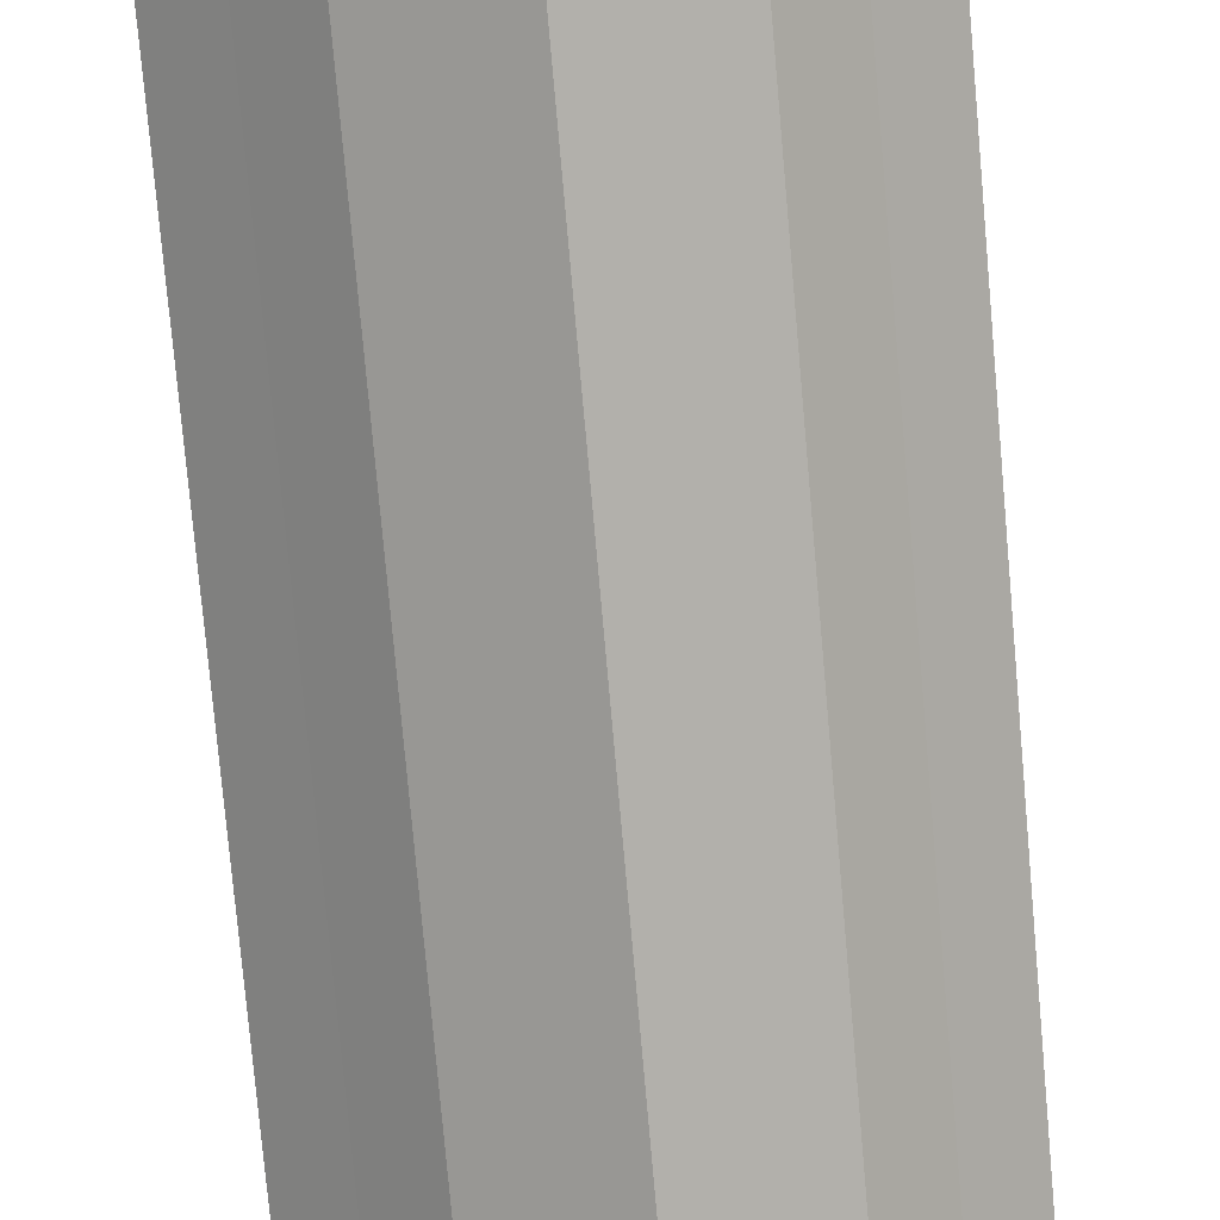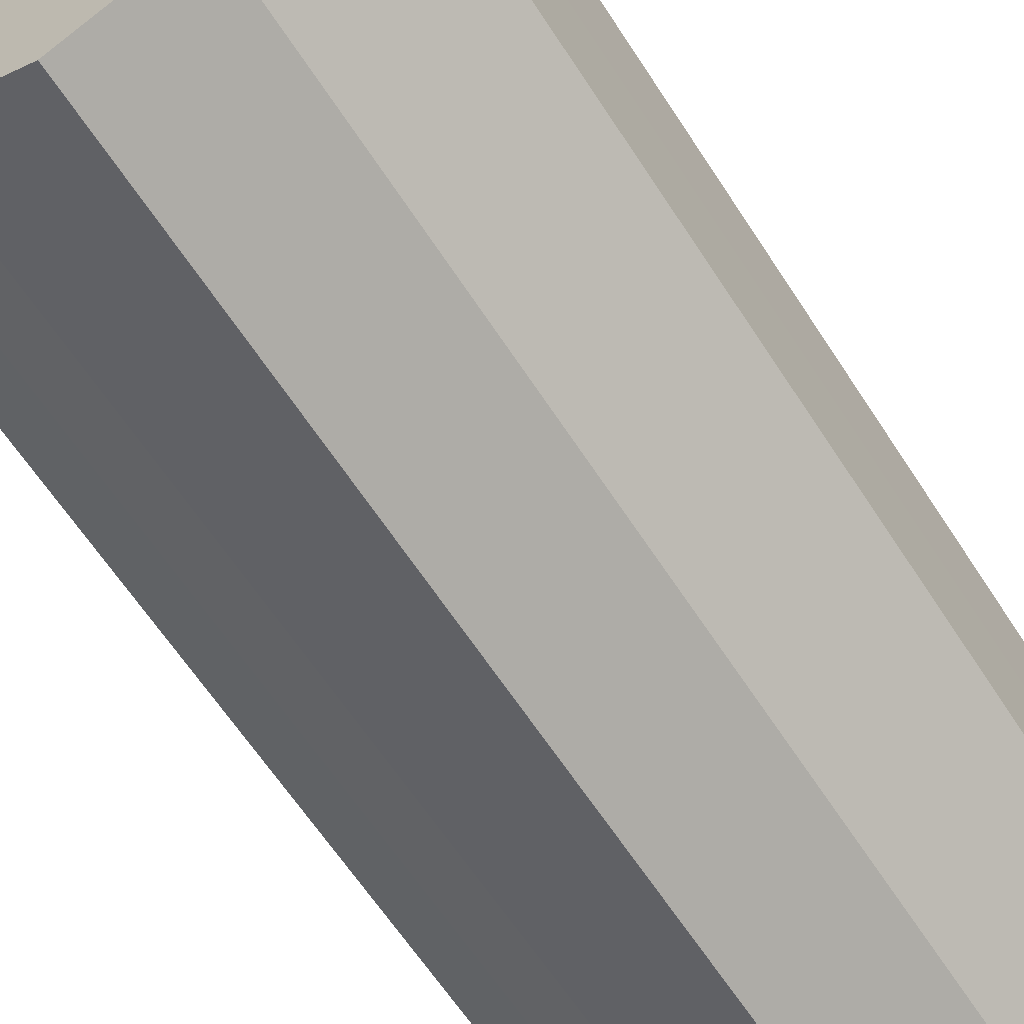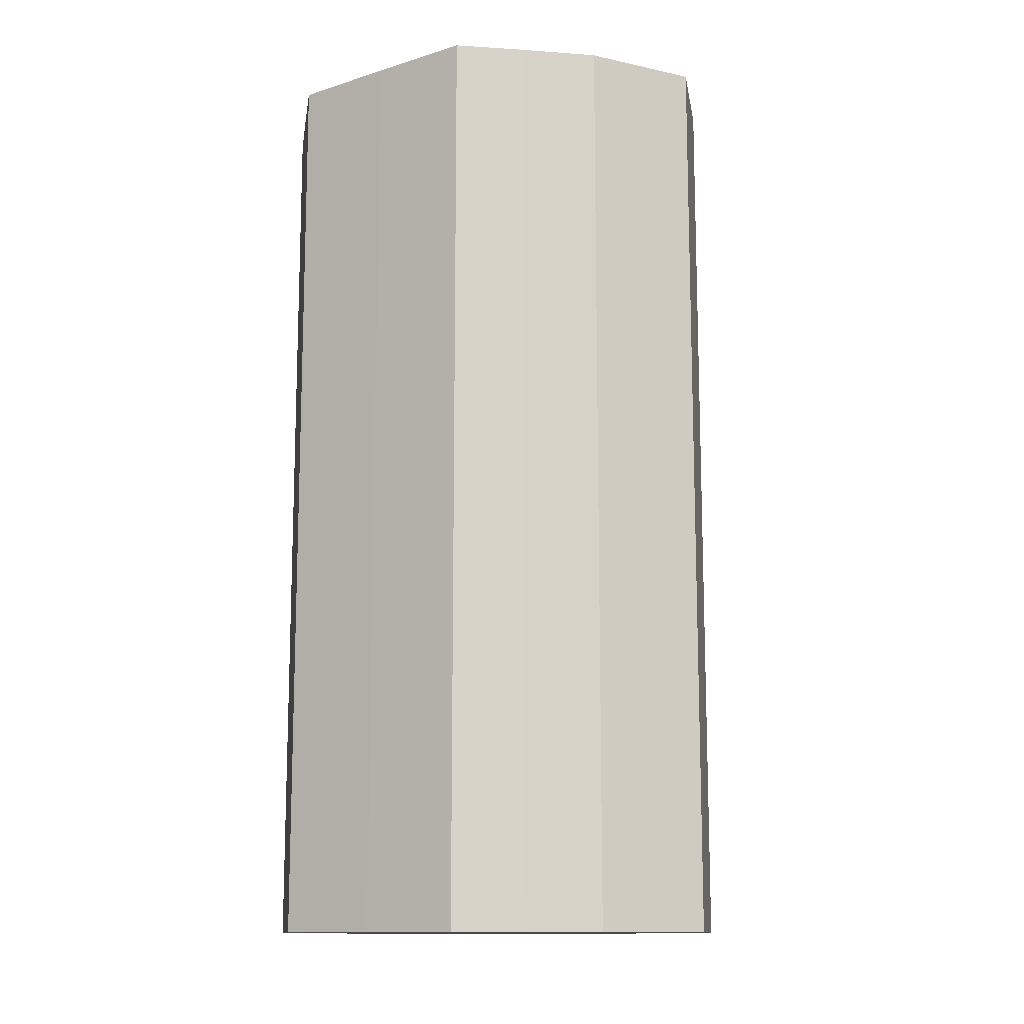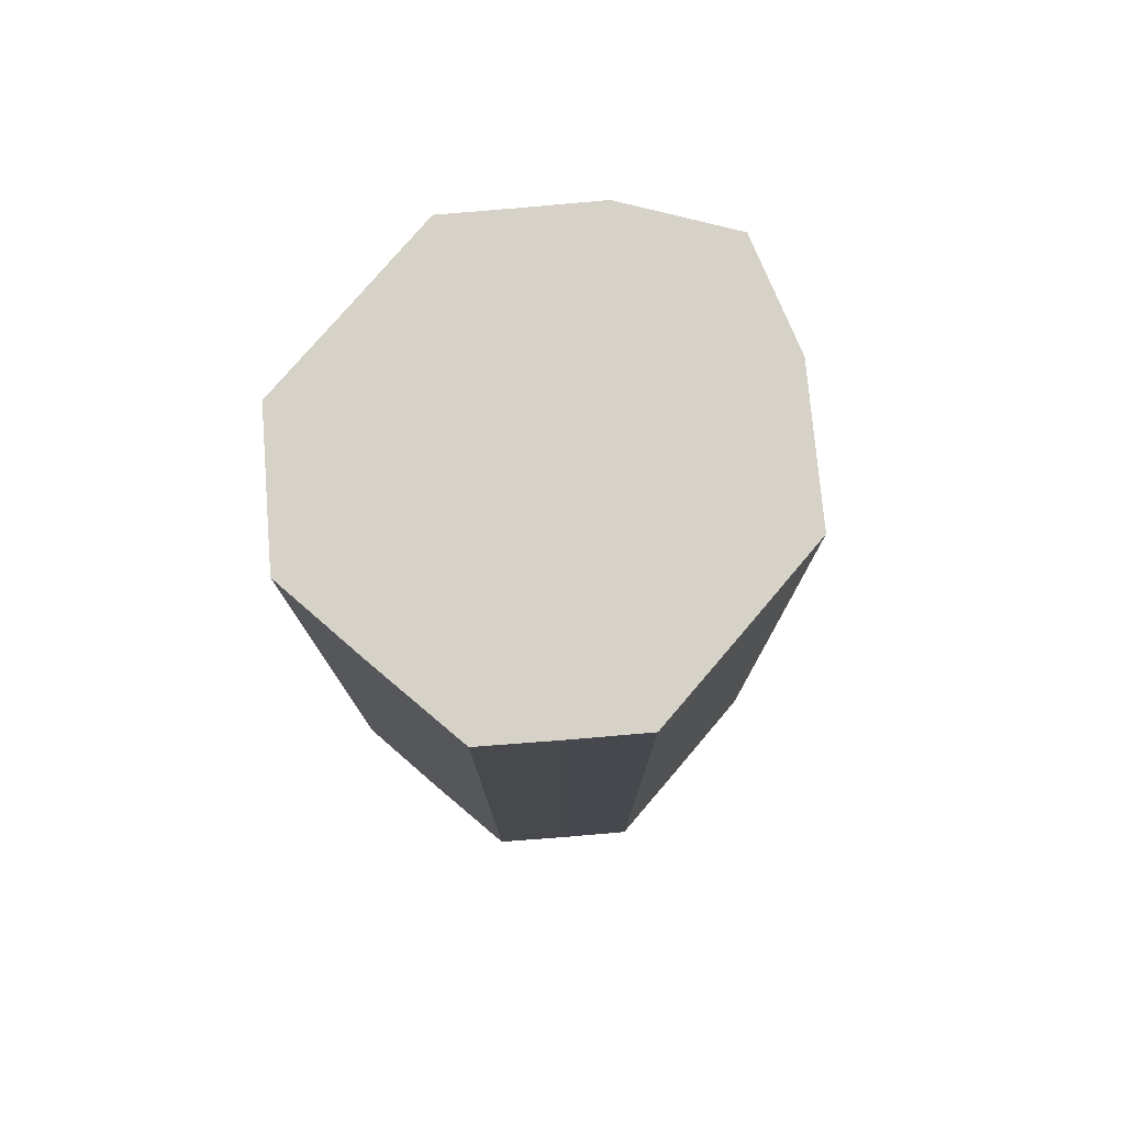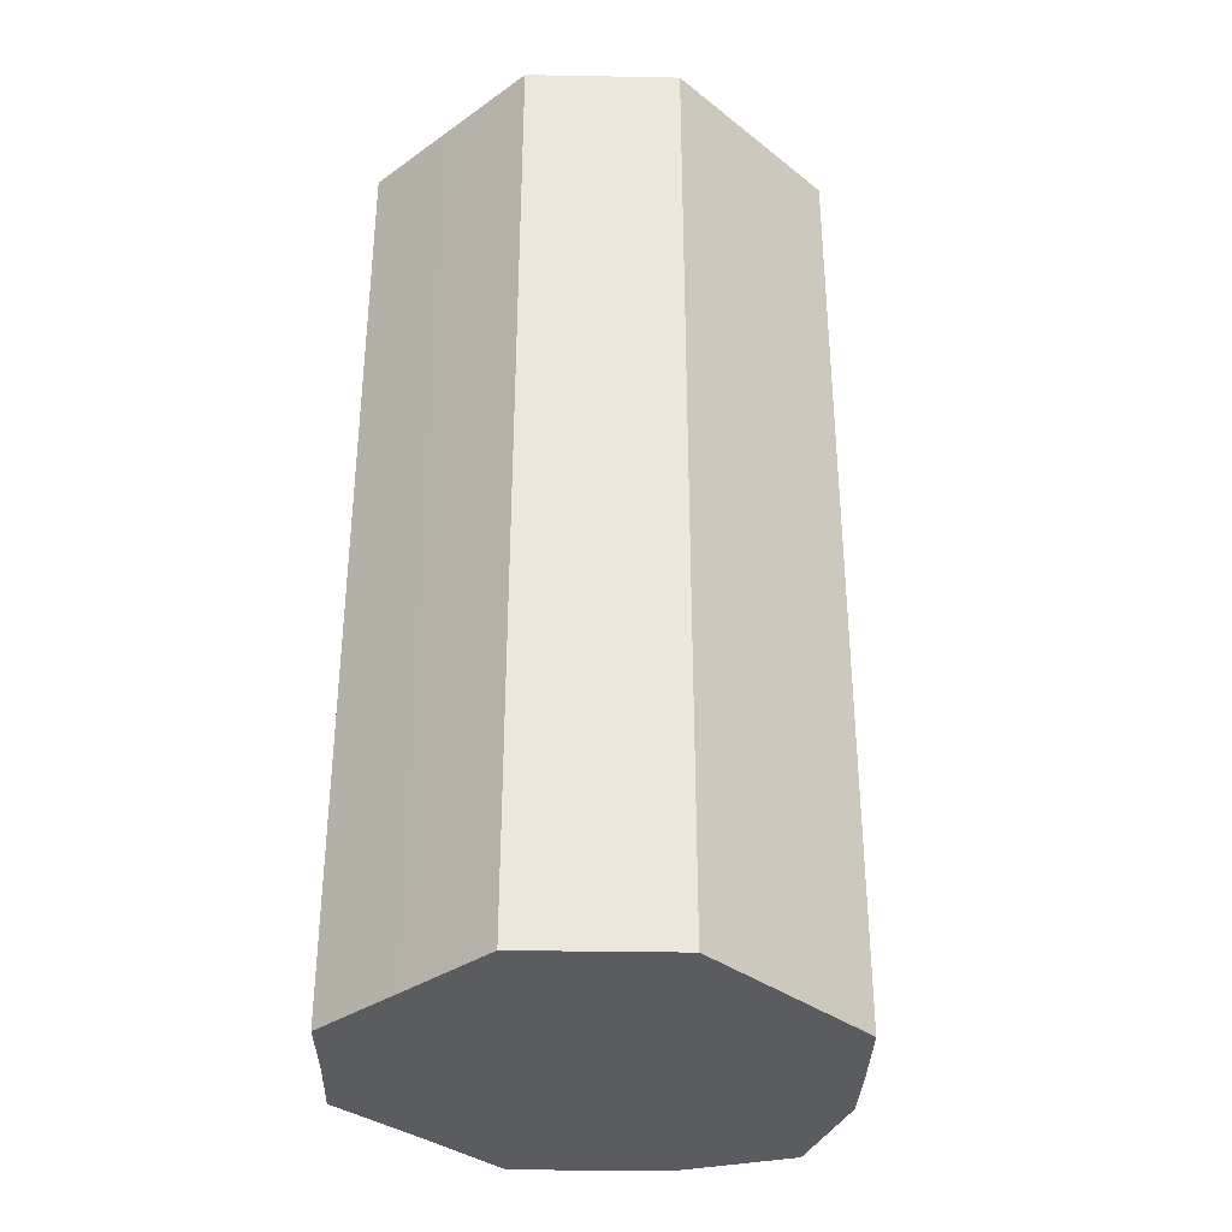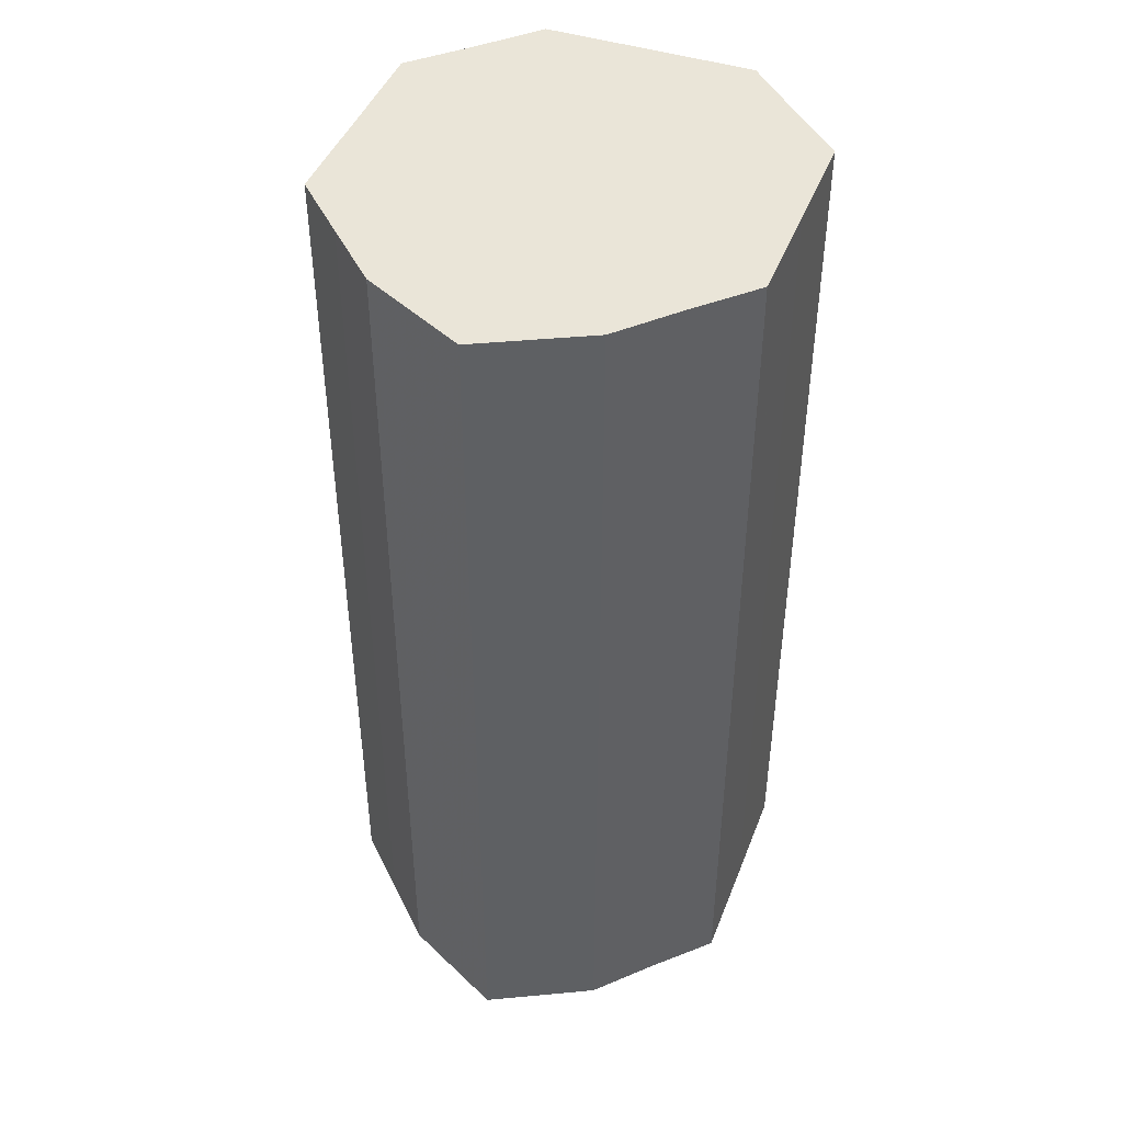
<metadata>
{"format":"obj","ext":"obj","renderer":"f3d","projection":"perspective","resolution":1024,"background":"white","views":[{"elev":-78.4,"azim":5.1,"up":"+Y"},{"elev":-63.1,"azim":32.9,"up":"+Y"},{"elev":-12.6,"azim":-54.1,"up":"+Z"},{"elev":77.9,"azim":-139.6,"up":"+Z"},{"elev":-34.1,"azim":-136.4,"up":"+Z"},{"elev":44.7,"azim":20.4,"up":"+Z"}]}
</metadata>
<code>
o 26662
v 2199 1854 8.015
v 2199 1854 8.015
v 2199 1854 7.839
v 2199 1854 8.015
v 2199 1854 7.839
v 2199 1854 8.015
v 2199 1854 7.839
v 2199 1854 8.015
v 2199 1854 7.839
v 2199 1854 8.015
v 2199 1854 7.839
v 2199 1855 8.015
v 2199 1854 7.839
v 2199 1854 8.015
v 2199 1854 7.839
v 2199 1855 8.015
v 2199 1855 7.839
v 2199 1855 8.015
v 2199 1855 7.839
v 2199 1855 8.015
v 2199 1855 7.839
v 2199 1855 8.015
v 2199 1855 7.839
v 2199 1855 8.015
v 2199 1855 7.839
v 2199 1855 8.015
v 2199 1855 7.839
v 2199 1855 8.015
v 2199 1855 7.839
v 2199 1855 8.015
v 2199 1855 7.839
v 2199 1855 7.839
v 2199 1854 7.839
v 2199 1854 8.015
v 2199 1854 7.839
v 2199 1854 8.015
v 2199 1854 7.839
v 2199 1854 7.839
v 2199 1854 8.015
v 2199 1854 7.839
v 2199 1854 8.015
v 2199 1854 8.015
v 2199 1854 7.839
v 2199 1854 7.839
v 2199 1854 8.015
v 2199 1855 7.839
v 2199 1854 8.015
v 2199 1855 8.015
v 2199 1855 7.839
v 2199 1855 7.839
v 2199 1855 8.015
v 2199 1855 7.839
v 2199 1855 8.015
v 2199 1855 8.015
v 2199 1855 7.839
v 2199 1855 7.839
v 2199 1855 8.015
v 2199 1855 7.839
v 2199 1855 8.015
v 2199 1855 8.015
v 2199 1855 7.839
v 2199 1855 7.839
v 2199 1855 8.015
v 2199 1855 8.015
v 2199 1855 8.015
v 2199 1854 8.015
v 2199 1854 8.015
v 2199 1854 8.015
v 2199 1854 8.015
v 2199 1854 8.015
v 2199 1854 8.015
v 2199 1855 8.015
v 2199 1854 8.015
v 2199 1855 8.015
v 2199 1855 8.015
v 2199 1855 8.015
v 2199 1855 8.015
v 2199 1855 8.015
v 2199 1855 8.015
v 2199 1855 8.015
v 2199 1855 8.015
v 2199 1855 7.839
v 2199 1854 7.839
v 2199 1854 7.839
v 2199 1854 7.839
v 2199 1854 7.839
v 2199 1854 7.839
v 2199 1854 7.839
v 2199 1854 7.839
v 2199 1855 7.839
v 2199 1855 7.839
v 2199 1855 7.839
v 2199 1855 7.839
v 2199 1855 7.839
v 2199 1855 7.839
v 2199 1855 7.839
v 2199 1855 7.839
v 2199 1855 7.839
f 1 2 3
f 2 4 5
f 6 1 7
f 4 8 9
f 10 6 11
f 8 12 13
f 14 10 15
f 12 16 17
f 18 14 19
f 16 20 21
f 22 18 23
f 20 24 25
f 26 22 27
f 24 28 29
f 30 26 31
f 28 30 32
f 33 34 35
f 35 36 37
f 38 39 33
f 40 41 38
f 37 42 43
f 44 45 40
f 46 47 44
f 43 48 49
f 50 51 46
f 52 53 50
f 49 54 55
f 56 57 52
f 58 59 56
f 55 60 61
f 62 63 58
f 61 64 62
f 65 66 67
f 65 68 66
f 65 67 69
f 65 70 68
f 65 69 71
f 65 72 70
f 65 71 73
f 65 74 72
f 65 73 75
f 65 76 74
f 65 75 77
f 65 78 76
f 65 77 79
f 65 80 78
f 65 79 81
f 65 81 80
f 82 83 84
f 82 85 83
f 82 84 86
f 82 87 85
f 82 86 88
f 82 89 87
f 82 88 90
f 82 91 89
f 82 90 92
f 82 93 91
f 82 92 94
f 82 95 93
f 82 94 96
f 82 97 95
f 82 96 98
f 82 98 97

</code>
